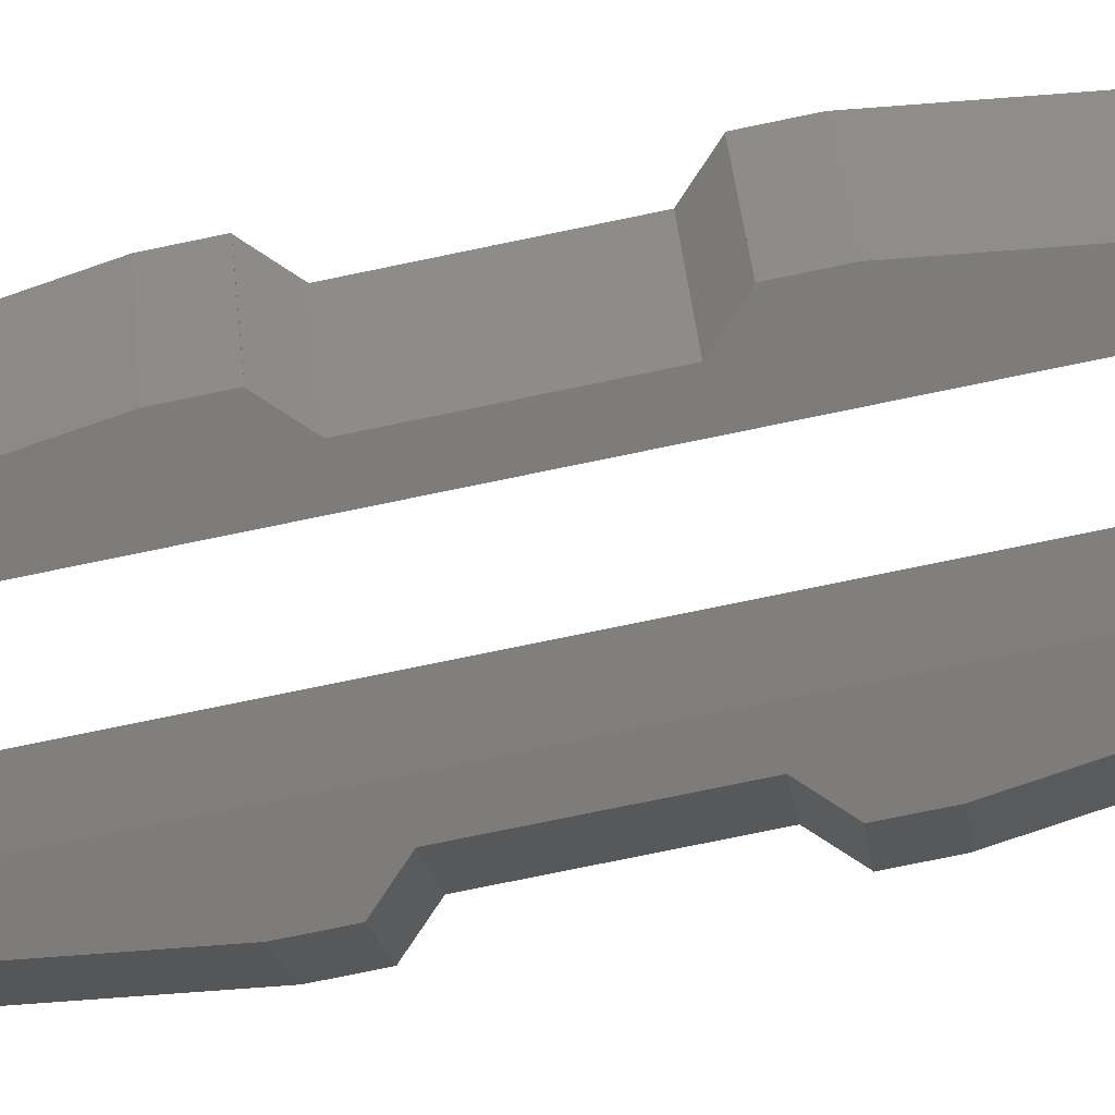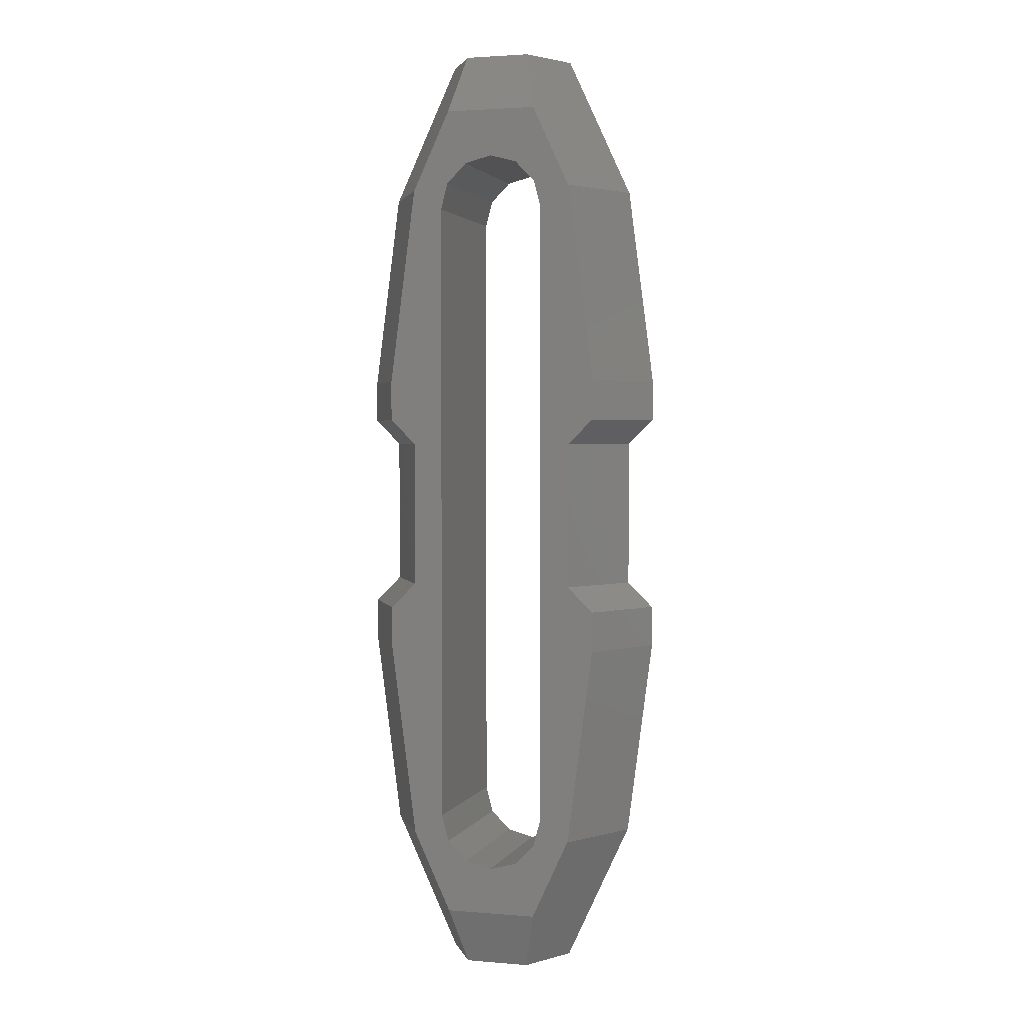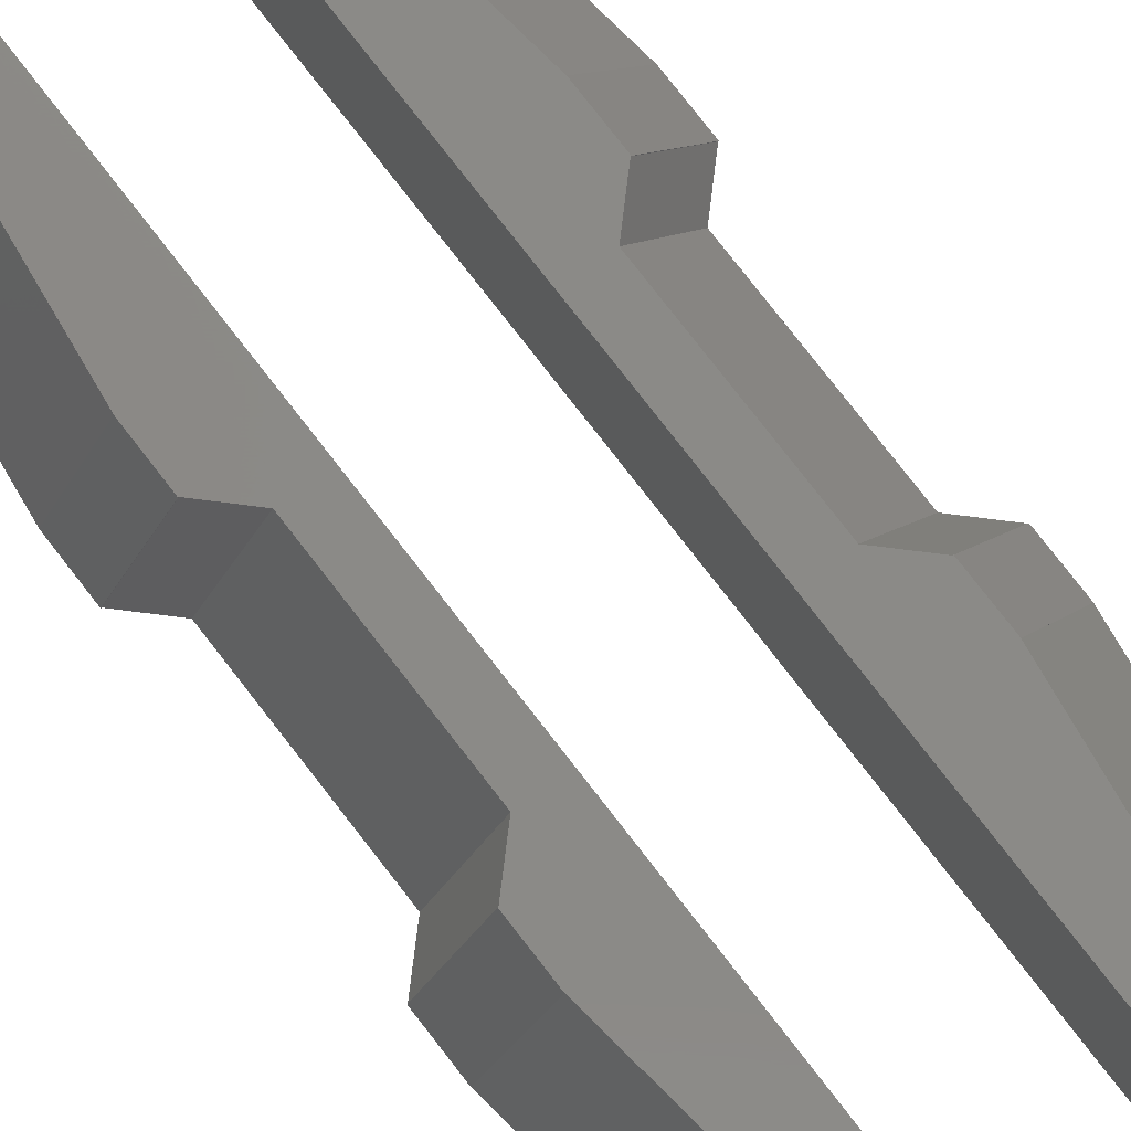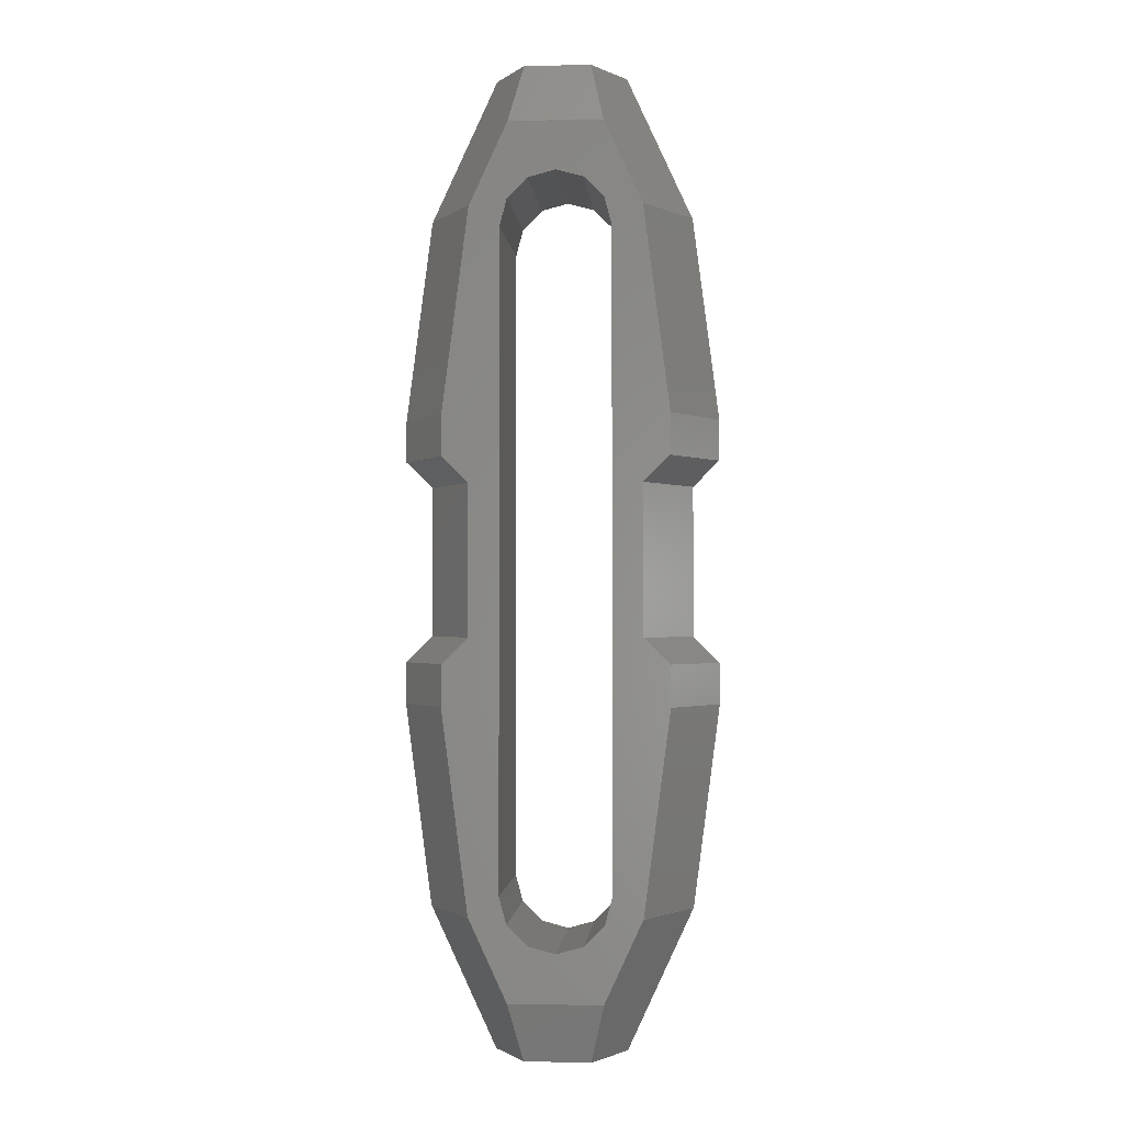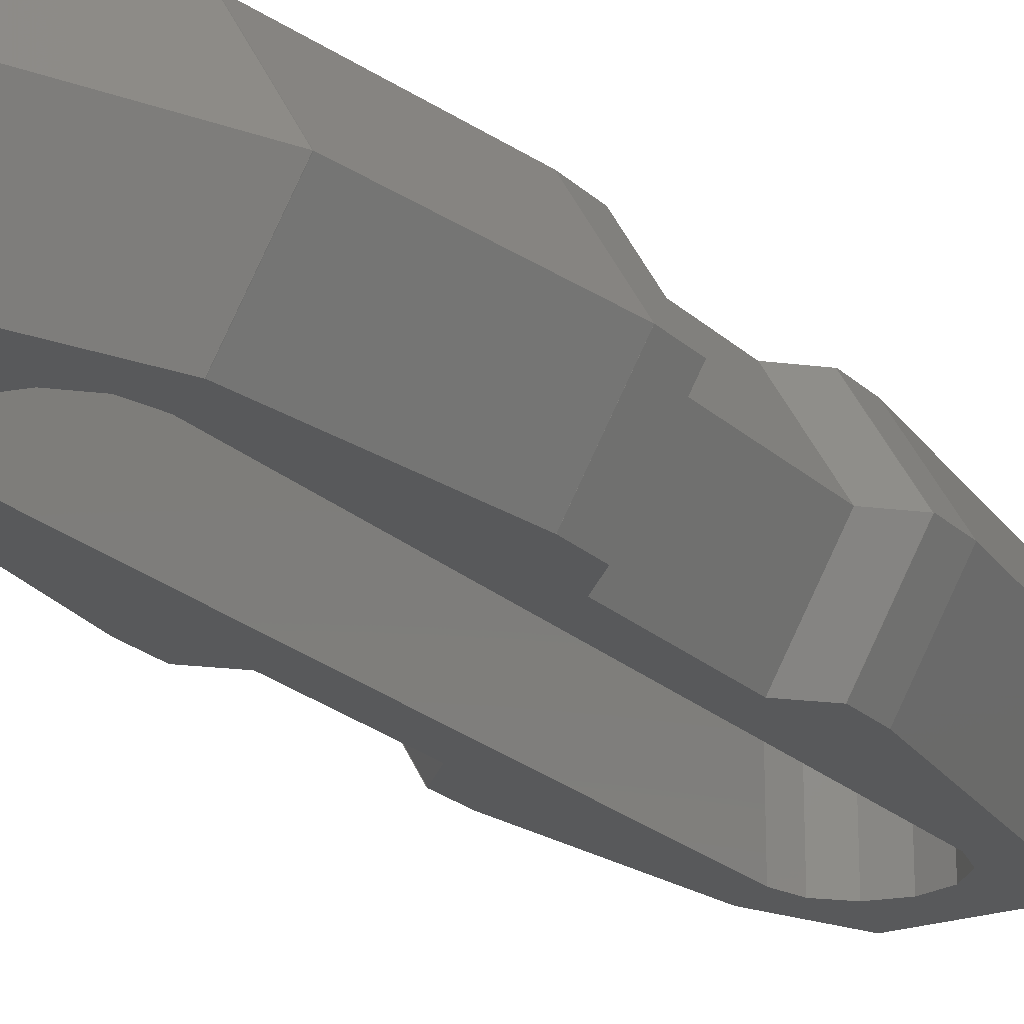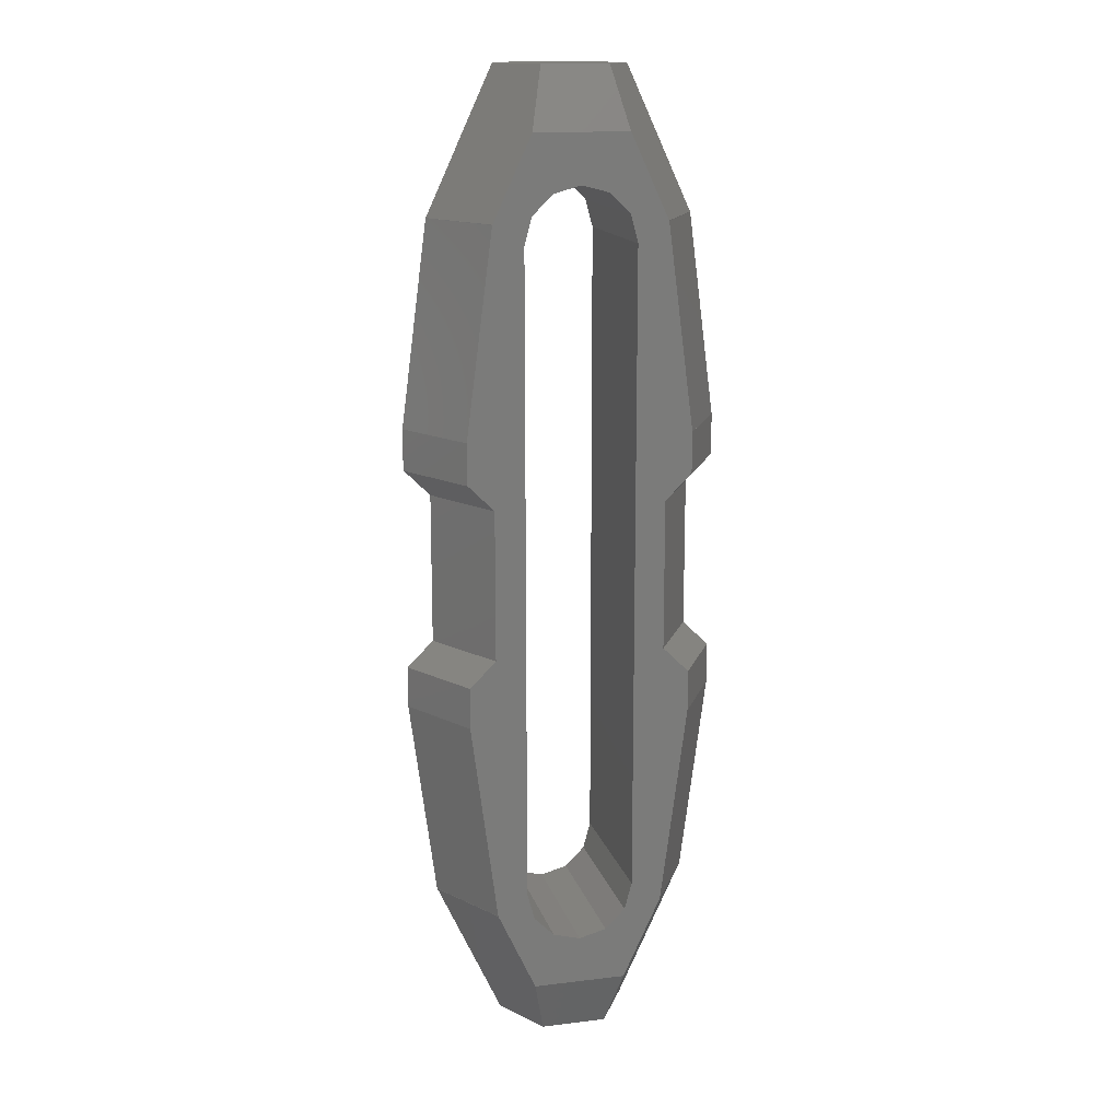
<metadata>
{"format":"stl","ext":"stl","renderer":"f3d","projection":"perspective","resolution":1024,"background":"white","views":[{"elev":-76.0,"azim":-78.3,"up":"+Z"},{"elev":2.4,"azim":-163.6,"up":"+Y"},{"elev":79.2,"azim":-37.9,"up":"+Z"},{"elev":-1.5,"azim":4.5,"up":"+Y"},{"elev":-21.7,"azim":-147.6,"up":"+Z"},{"elev":15.2,"azim":165.6,"up":"+Y"}]}
</metadata>
<code>
# stl→obj: 202 verts, 404 faces
v 3.25 1.85 -2.478e-06
v 3.89 2.49 5.529e-16
v 3.25 1.85 4.108e-16
v 2.735 2.49 -2
v 2.557 2.312 -2
v 2.095 1.85 -2
v 2.557 2.312 2
v 2.095 1.85 2
v 3.25 1.85 2.478e-06
v 2.735 2.49 2
v 3.9 2.49 5.529e-16
v 2.745 3.51 -2
v 3.9 3.51 7.794e-16
v 2.745 2.49 -2
v -3.899 3.51 7.794e-16
v -2.745 3.51 2
v -2.744 3.51 2
v -3.9 3.51 7.794e-16
v -3.896 3.51 -0.004503
v -2.745 3.51 -2
v -2.744 3.51 -2
v 3.899 3.51 7.794e-16
v 2.745 3.51 2
v 2.744 3.51 2
v 2.744 3.51 -2
v -3.89 2.49 5.529e-16
v -2.745 2.49 2
v -3.9 2.49 5.529e-16
v -2.735 2.49 2
v -3.87 2.49 -0.03464
v -2.745 2.49 -2
v -2.735 2.49 -2
v 2.745 2.49 2
v 3.25 8.5 1.887e-15
v 2.557 4.947 -2
v 3.25 8.5 -2.478e-06
v 2.095 8.5 -2
v 2.557 4.947 2
v 3.25 8.5 2.478e-06
v 2.095 8.5 2
v -3.25 1.85 2.478e-06
v -2.557 2.312 2
v -3.25 1.85 4.108e-16
v -2.095 1.85 2
v -2.168 1.923 -2
v -2.095 1.85 -2
v -3.25 8.5 1.887e-15
v -2.557 4.947 2
v -3.25 8.5 2.478e-06
v -2.095 8.5 2
v -2.168 7.941 -2
v -2.095 8.5 -2
v 3.25 -0.009999 -2.22e-18
v 2.095 0 -2
v 3.25 0 0
v 2.095 -0.009999 -2
v 3.25 0.009999 0
v 2.095 0.009999 -2
v 3.25 8.51 1.89e-15
v 2.095 8.51 -2
v -2.095 -0.009999 -2
v -3.25 0 0
v -2.095 0 -2
v -3.25 -0.009999 -2.22e-18
v -2.095 0.009999 -2
v -3.25 0.009999 6.515e-25
v -3.25 8.51 1.89e-15
v -2.095 8.51 -2
v 2.095 8.51 2
v 3.243 8.51 0.004
v 2.091 8.51 2
v 3.245 8.51 1.89e-15
v 3.243 8.51 -0.004
v 2.091 8.51 -2
v -3.243 8.51 0.004
v -2.095 8.51 2
v -2.091 8.51 2
v -3.245 8.51 1.89e-15
v -3.243 8.51 -0.004
v -2.091 8.51 -2
v -3.25 -0.009999 6.515e-25
v 3.25 -0.009999 0
v -2.095 0 2
v 2.095 0 2
v 1.155 10.54 -2
v 0.8125 12.02 -1.407
v 1.625 12.02 2.669e-15
v -1.155 10.54 -2
v -0.8125 12.02 -1.407
v -0.8125 12.02 1.407
v 1.155 10.54 2
v 0.8125 12.02 1.407
v -1.155 10.54 2
v -1.625 12.02 2.669e-15
v -1.35 -8 2
v -1.35 8 -2
v -1.35 8 2
v -1.35 -8 -2
v 1.35 -8 -2
v 1.35 8 2
v 1.35 8 -2
v 1.35 -8 2
v 1.169 8.675 2
v 1.169 8.675 -2
v -0.675 9.169 -2
v 0 9.35 2
v -0.675 9.169 2
v 0 9.35 -2
v 0.675 9.169 2
v 0.675 9.169 -2
v -1.169 8.675 2
v -1.169 8.675 -2
v 3.89 -2.49 5.529e-16
v 3.25 -1.85 -2.478e-06
v 3.25 -1.85 4.108e-16
v 2.735 -2.49 -2
v 2.557 -2.312 -2
v 2.095 -1.85 -2
v 2.557 -2.312 2
v 3.25 -1.85 2.478e-06
v 2.095 -1.85 2
v 2.735 -2.49 2
v 3.9 -3.51 7.794e-16
v 2.745 -2.49 -2
v 3.9 -2.49 5.529e-16
v 2.745 -3.51 -2
v -3.899 -3.51 7.794e-16
v -2.745 -3.51 2
v -3.9 -3.51 7.794e-16
v -2.744 -3.51 2
v -3.896 -3.51 -0.004503
v -2.745 -3.51 -2
v -2.744 -3.51 -2
v 3.899 -3.51 7.794e-16
v 2.745 -3.51 2
v 2.744 -3.51 2
v 2.744 -3.51 -2
v -3.89 -2.49 5.529e-16
v -2.745 -2.49 2
v -2.735 -2.49 2
v -3.9 -2.49 5.529e-16
v -3.87 -2.49 -0.03464
v -2.745 -2.49 -2
v -2.735 -2.49 -2
v 2.745 -2.49 2
v 2.557 -4.947 -2
v 3.25 -8.5 1.887e-15
v 3.25 -8.5 -2.478e-06
v 2.095 -8.5 -2
v 2.557 -4.947 2
v 3.25 -8.5 2.478e-06
v 2.095 -8.5 2
v -3.25 -1.85 2.478e-06
v -2.557 -2.312 2
v -3.25 -1.85 4.108e-16
v -2.095 -1.85 2
v -2.168 -1.923 -2
v -2.095 -1.85 -2
v -2.557 -4.947 2
v -3.25 -8.5 1.887e-15
v -3.25 -8.5 2.478e-06
v -2.095 -8.5 2
v -2.168 -7.941 -2
v -2.095 -8.5 -2
v 3.25 0.009999 -2.22e-18
v 3.25 -8.51 1.89e-15
v 2.095 -8.51 -2
v -3.25 0.009999 -2.22e-18
v -2.095 -8.51 -2
v -3.25 -8.51 1.89e-15
v 3.243 -8.51 0.004
v 2.095 -8.51 2
v 2.091 -8.51 2
v 3.245 -8.51 1.89e-15
v 3.243 -8.51 -0.004
v 2.091 -8.51 -2
v -2.095 -8.51 2
v -3.243 -8.51 0.004
v -2.091 -8.51 2
v -3.245 -8.51 1.89e-15
v -3.243 -8.51 -0.004
v -2.091 -8.51 -2
v 1.155 -10.54 -2
v 0.8125 -12.02 -1.407
v 1.625 -12.02 2.669e-15
v -1.155 -10.54 -2
v -0.8125 -12.02 -1.407
v 1.155 -10.54 2
v -0.8125 -12.02 1.407
v 0.8125 -12.02 1.407
v -1.155 -10.54 2
v -1.625 -12.02 2.669e-15
v 1.169 -8.675 -2
v 1.169 -8.675 2
v 0 -9.35 -2
v -0.675 -9.169 2
v 0 -9.35 2
v -0.675 -9.169 -2
v 0.675 -9.169 -2
v 0.675 -9.169 2
v -1.169 -8.675 -2
v -1.169 -8.675 2
f 1 2 3
f 4 1 5
f 1 4 2
f 1 6 5
f 7 8 9
f 9 10 7
f 9 2 10
f 2 9 3
f 11 12 13
f 12 11 14
f 15 16 17
f 15 18 16
f 19 18 15
f 20 19 21
f 19 20 18
f 22 23 13
f 23 22 24
f 12 22 13
f 22 12 25
f 26 27 28
f 27 26 29
f 28 30 26
f 31 30 28
f 30 31 32
f 2 33 10
f 2 11 33
f 14 2 4
f 2 14 11
f 33 13 23
f 13 33 11
f 34 35 36
f 22 35 34
f 35 22 25
f 35 37 36
f 38 34 39
f 22 38 24
f 38 22 34
f 39 40 38
f 29 41 42
f 26 41 29
f 41 26 43
f 42 41 44
f 30 43 26
f 45 43 30
f 43 45 46
f 45 30 32
f 31 18 20
f 18 31 28
f 28 16 18
f 16 28 27
f 47 48 49
f 15 48 47
f 48 15 17
f 50 49 48
f 21 19 51
f 51 47 52
f 19 47 51
f 47 19 15
f 53 54 55
f 54 53 56
f 3 57 1
f 57 3 55
f 57 6 1
f 6 57 58
f 36 59 34
f 59 36 60
f 60 36 37
f 61 62 63
f 62 61 64
f 65 43 46
f 66 43 65
f 43 66 62
f 52 67 68
f 67 52 47
f 69 70 71
f 59 70 69
f 59 72 70
f 59 73 72
f 60 73 59
f 73 60 74
f 75 76 77
f 67 75 78
f 75 67 76
f 79 67 78
f 68 79 80
f 79 68 67
f 81 64 61
f 82 56 53
f 62 64 81
f 43 62 41
f 62 44 41
f 44 62 83
f 49 67 47
f 67 49 76
f 76 49 50
f 69 39 59
f 39 69 40
f 59 39 34
f 55 82 53
f 84 9 8
f 55 9 84
f 9 55 3
f 73 85 86
f 85 73 74
f 73 87 72
f 87 73 86
f 79 88 80
f 88 79 89
f 85 89 86
f 89 85 88
f 90 91 92
f 91 90 93
f 75 93 90
f 93 75 77
f 79 94 89
f 94 79 78
f 70 91 71
f 91 70 92
f 70 87 92
f 87 70 72
f 75 94 78
f 94 75 90
f 87 90 92
f 87 94 90
f 86 94 87
f 94 86 89
f 95 96 97
f 96 95 98
f 99 100 101
f 100 99 102
f 101 103 104
f 103 101 100
f 105 106 107
f 106 105 108
f 104 109 110
f 109 104 103
f 111 105 107
f 105 111 112
f 108 109 106
f 109 108 110
f 97 112 111
f 112 97 96
f 113 114 115
f 116 114 113
f 114 116 117
f 114 117 118
f 119 120 121
f 122 120 119
f 113 120 122
f 120 113 115
f 123 124 125
f 124 123 126
f 127 128 129
f 128 127 130
f 129 131 127
f 132 131 129
f 131 132 133
f 134 135 136
f 134 123 135
f 126 134 137
f 134 126 123
f 138 139 140
f 138 141 139
f 142 141 138
f 143 142 144
f 142 143 141
f 113 145 125
f 145 113 122
f 124 113 125
f 113 124 116
f 135 125 145
f 125 135 123
f 134 146 137
f 147 146 134
f 146 147 148
f 146 148 149
f 150 134 136
f 147 150 151
f 150 147 134
f 151 150 152
f 153 140 154
f 153 138 140
f 138 153 155
f 154 156 153
f 155 142 138
f 157 155 158
f 155 157 142
f 157 144 142
f 132 141 143
f 141 132 129
f 129 139 141
f 139 129 128
f 127 159 130
f 160 159 127
f 159 160 161
f 162 159 161
f 133 163 131
f 160 131 163
f 131 160 127
f 160 163 164
f 55 58 165
f 58 55 54
f 115 82 55
f 114 82 115
f 82 114 56
f 56 114 118
f 147 166 148
f 166 149 148
f 149 166 167
f 63 168 65
f 168 63 62
f 61 158 81
f 81 155 62
f 155 81 158
f 169 160 164
f 160 169 170
f 171 172 173
f 166 171 174
f 171 166 172
f 175 166 174
f 167 175 176
f 175 167 166
f 177 178 179
f 170 178 177
f 170 180 178
f 170 181 180
f 169 181 170
f 181 169 182
f 57 165 58
f 66 65 168
f 66 168 62
f 153 62 155
f 62 153 83
f 83 153 156
f 160 170 161
f 170 162 161
f 162 170 177
f 172 151 152
f 166 151 172
f 151 166 147
f 55 165 57
f 84 120 55
f 120 84 121
f 55 120 115
f 175 183 176
f 183 175 184
f 185 175 174
f 175 185 184
f 186 181 182
f 181 186 187
f 187 183 184
f 183 187 186
f 188 189 190
f 189 188 191
f 178 191 179
f 191 178 189
f 192 181 187
f 181 192 180
f 188 171 173
f 171 188 190
f 185 171 190
f 171 185 174
f 192 178 180
f 178 192 189
f 192 190 189
f 192 185 190
f 187 185 192
f 185 187 184
f 193 102 99
f 102 193 194
f 195 196 197
f 196 195 198
f 199 194 193
f 194 199 200
f 196 201 202
f 201 196 198
f 199 197 200
f 197 199 195
f 202 98 95
f 98 202 201
f 156 159 95
f 95 159 162
f 130 154 140
f 154 130 159
f 139 130 140
f 130 139 128
f 97 48 44
f 17 44 48
f 44 17 42
f 42 17 29
f 16 29 17
f 29 16 27
f 71 40 69
f 40 100 8
f 8 100 84
f 102 84 100
f 84 102 121
f 40 71 100
f 121 102 152
f 173 152 102
f 71 103 100
f 91 103 71
f 91 109 103
f 91 106 109
f 93 106 91
f 106 93 107
f 93 111 107
f 77 111 93
f 50 97 77
f 111 77 97
f 24 33 23
f 24 10 33
f 8 24 38
f 24 7 10
f 8 38 40
f 24 8 7
f 145 136 135
f 122 136 145
f 119 136 122
f 121 136 119
f 136 121 150
f 150 121 152
f 152 173 172
f 194 173 102
f 194 188 173
f 200 188 194
f 197 188 200
f 191 197 196
f 197 191 188
f 202 191 196
f 179 202 95
f 202 179 191
f 83 97 44
f 50 77 76
f 48 97 50
f 97 83 95
f 156 95 83
f 159 156 154
f 95 162 179
f 179 162 177
f 46 21 96
f 96 51 52
f 21 45 32
f 96 21 51
f 31 21 32
f 21 31 20
f 133 98 163
f 98 133 158
f 158 133 157
f 157 133 144
f 132 144 133
f 144 132 143
f 176 149 167
f 149 99 118
f 118 99 56
f 56 99 54
f 54 99 58
f 101 58 99
f 58 101 6
f 149 176 99
f 6 101 37
f 74 37 101
f 176 193 99
f 183 193 176
f 183 199 193
f 183 195 199
f 186 195 183
f 195 186 198
f 186 201 198
f 182 201 186
f 164 98 182
f 201 182 98
f 137 124 126
f 137 116 124
f 118 137 146
f 137 117 116
f 118 146 149
f 137 118 117
f 14 25 12
f 4 25 14
f 5 25 4
f 6 25 5
f 25 6 35
f 35 6 37
f 37 74 60
f 104 74 101
f 104 85 74
f 110 85 104
f 108 85 110
f 88 108 105
f 108 88 85
f 112 88 105
f 80 112 96
f 112 80 88
f 61 98 158
f 164 182 169
f 163 98 164
f 98 61 96
f 63 96 61
f 65 96 63
f 46 96 65
f 21 46 45
f 96 52 80
f 80 52 68

</code>
